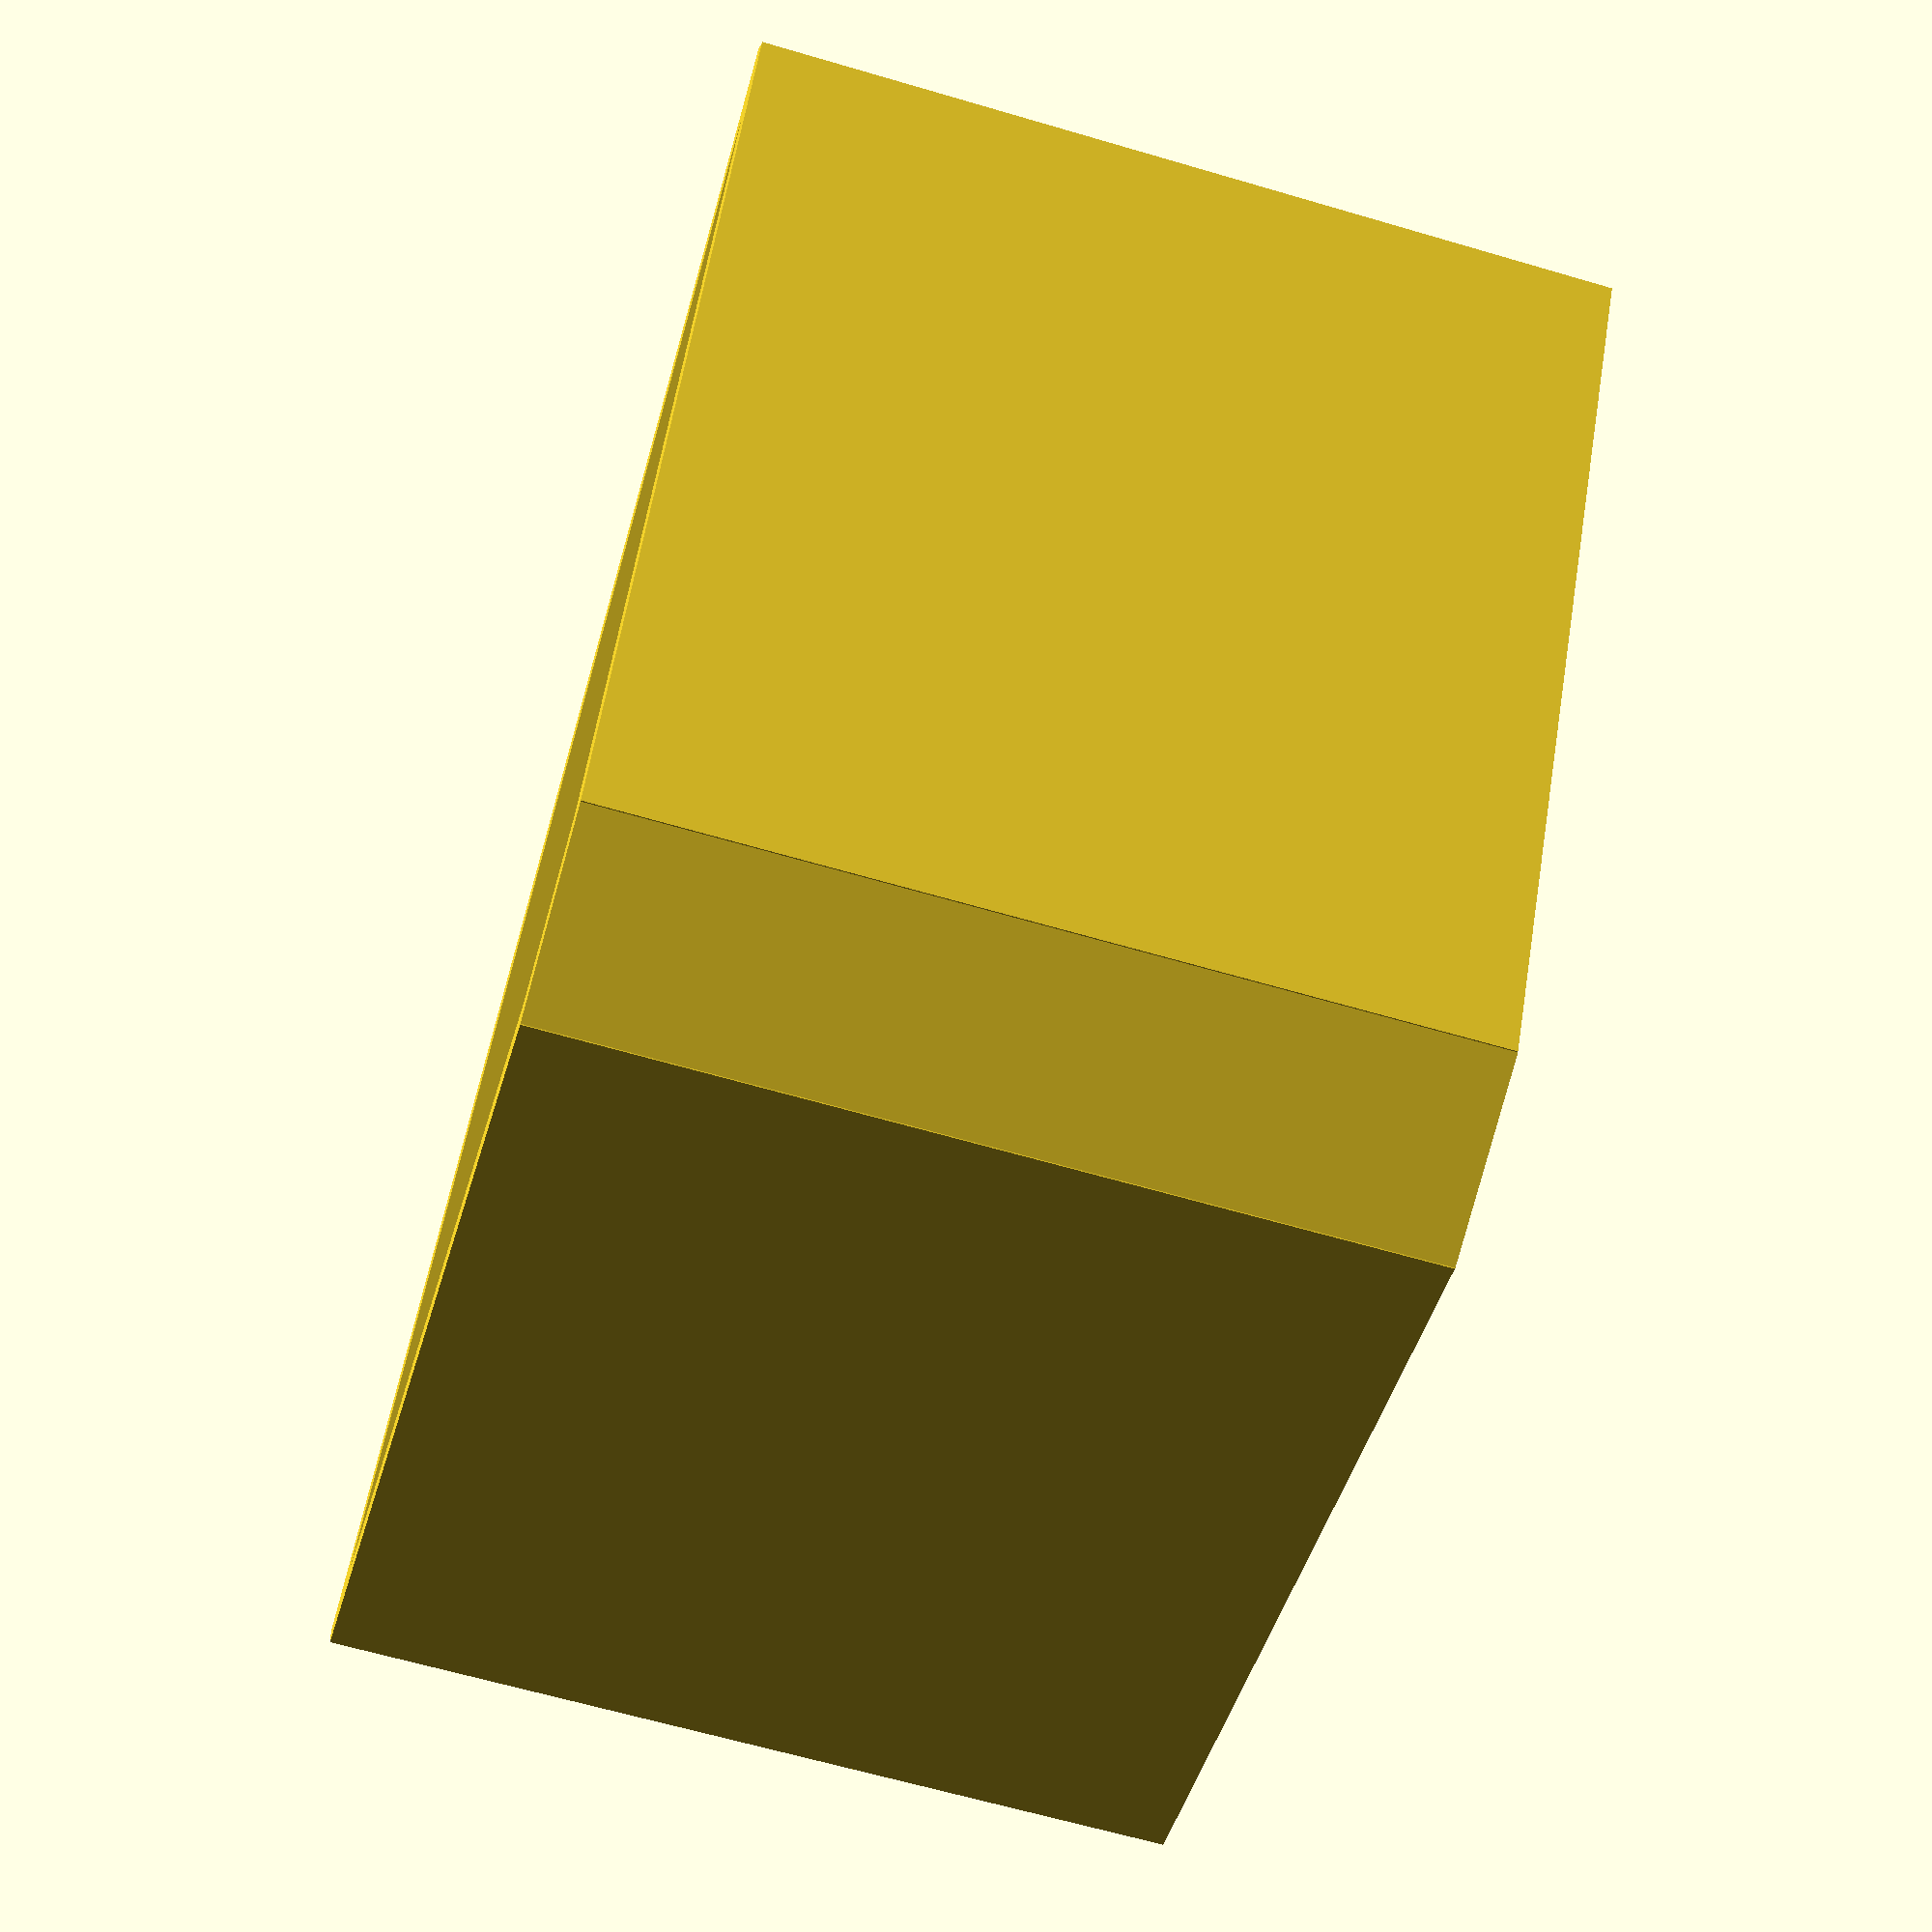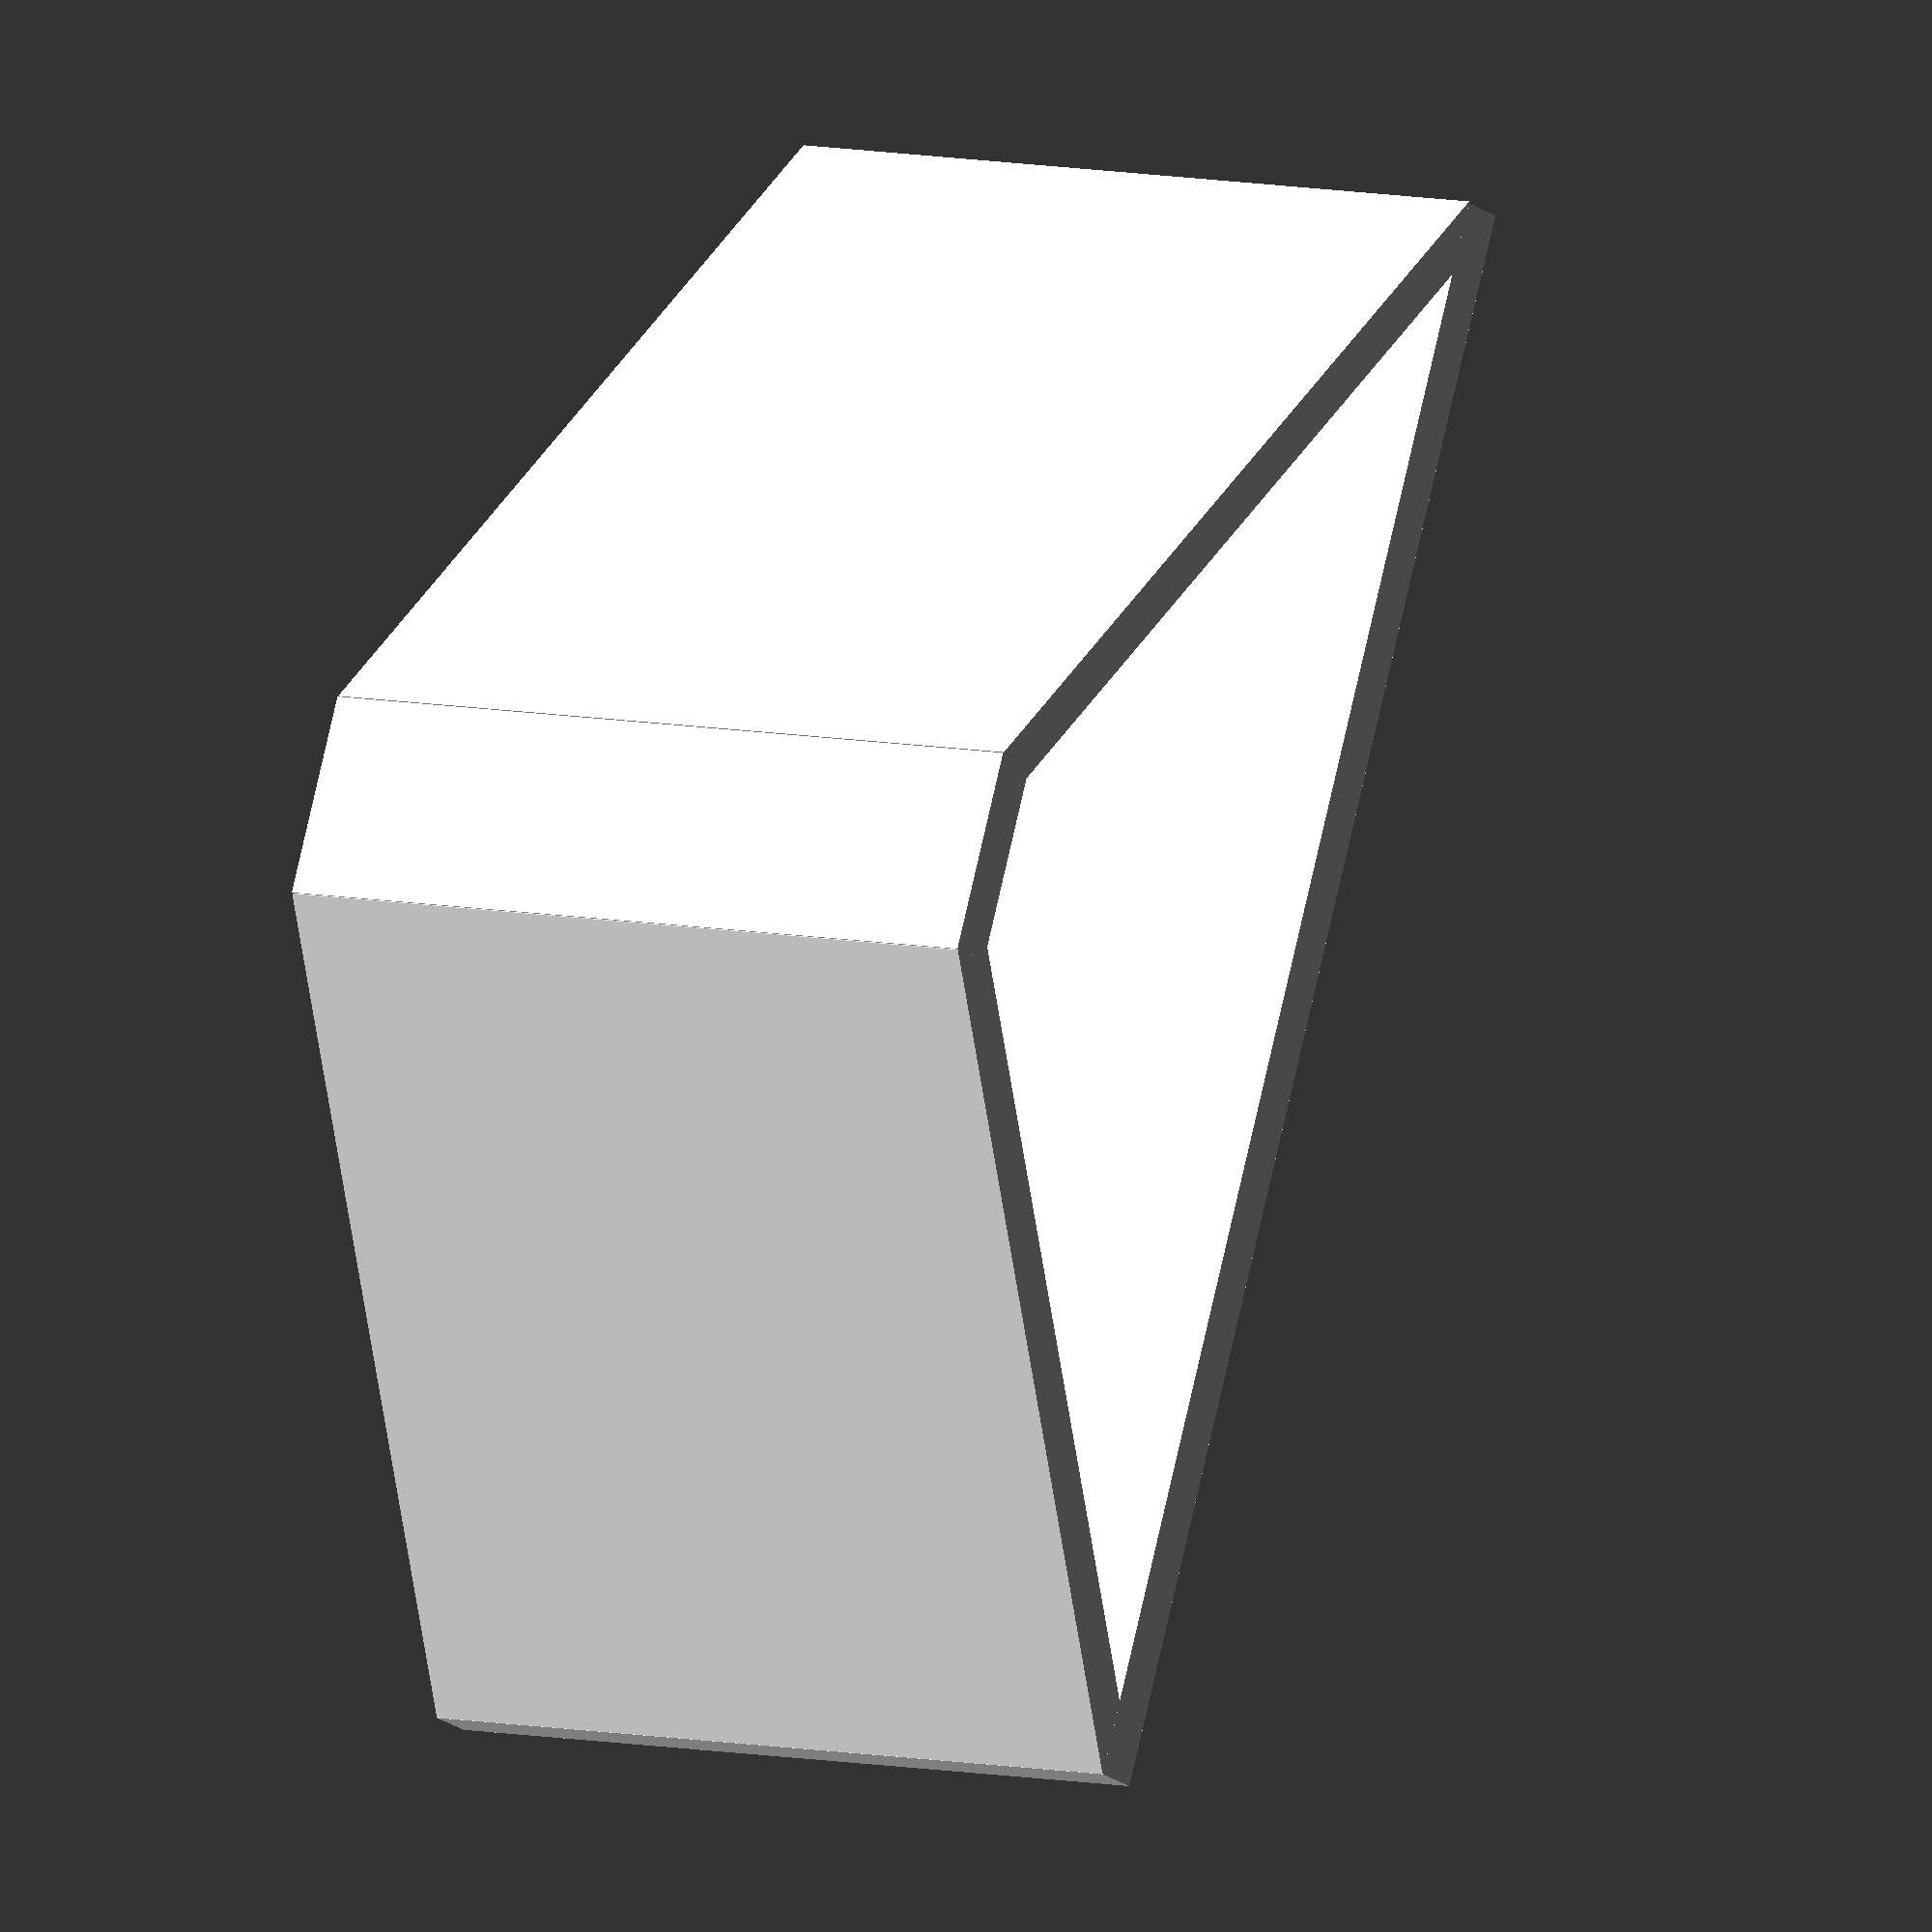
<openscad>
height = 60;
width = 60;
wallThickness = 3;

translate([10, 0, 0])
rotate([0, 0, -10])
cube([width, wallThickness, height]);
translate([0, 10, 0])
rotate([0, 0, 10])
cube([wallThickness, width, height]);

translate([-10.3, width + 9, 0])
rotate([0, 0, -45])
cube([112.3, wallThickness, height]);

/*
difference(){
    translate([3, -20, 0])
    rotate([0, 0, 10])
    cube([width + 10, width + 30, wallThickness]);
    
    rotate([90, 0, -45])
    translate([-9, 0, -7])
    cube([25, height, wallThickness * 2]);
    
    translate([-10, width + 10, 0])
    rotate([0, 0, -45])
    cube([width + width/2 + 30, 60, wallThickness]);
    
    rotate([0, 0, -100])
    translate([-4, -10, 0])
    cube([width, width + 20, wallThickness]);
    
    translate([0, 10, 0])
    rotate([0, 0, 100])
    cube([width, width, wallThickness]);
}
*/

rotate([90, 0, -45])
translate([-7, 0, -10])
cube([14, height, wallThickness]);

</openscad>
<views>
elev=63.2 azim=335.4 roll=253.4 proj=p view=wireframe
elev=174.3 azim=245.2 roll=229.6 proj=o view=solid
</views>
